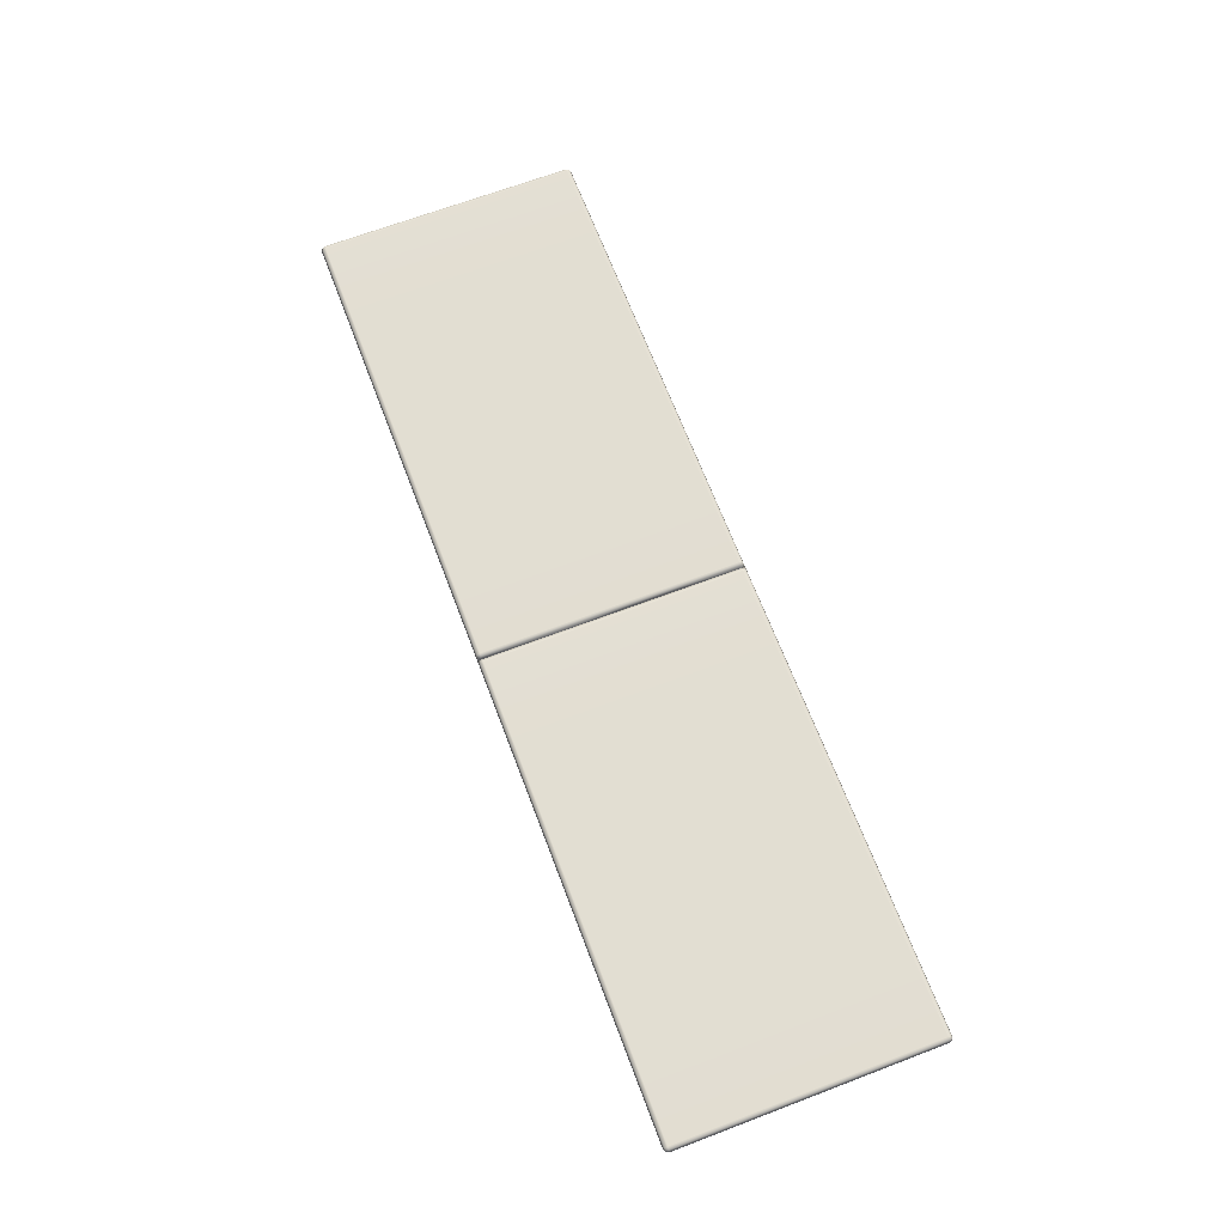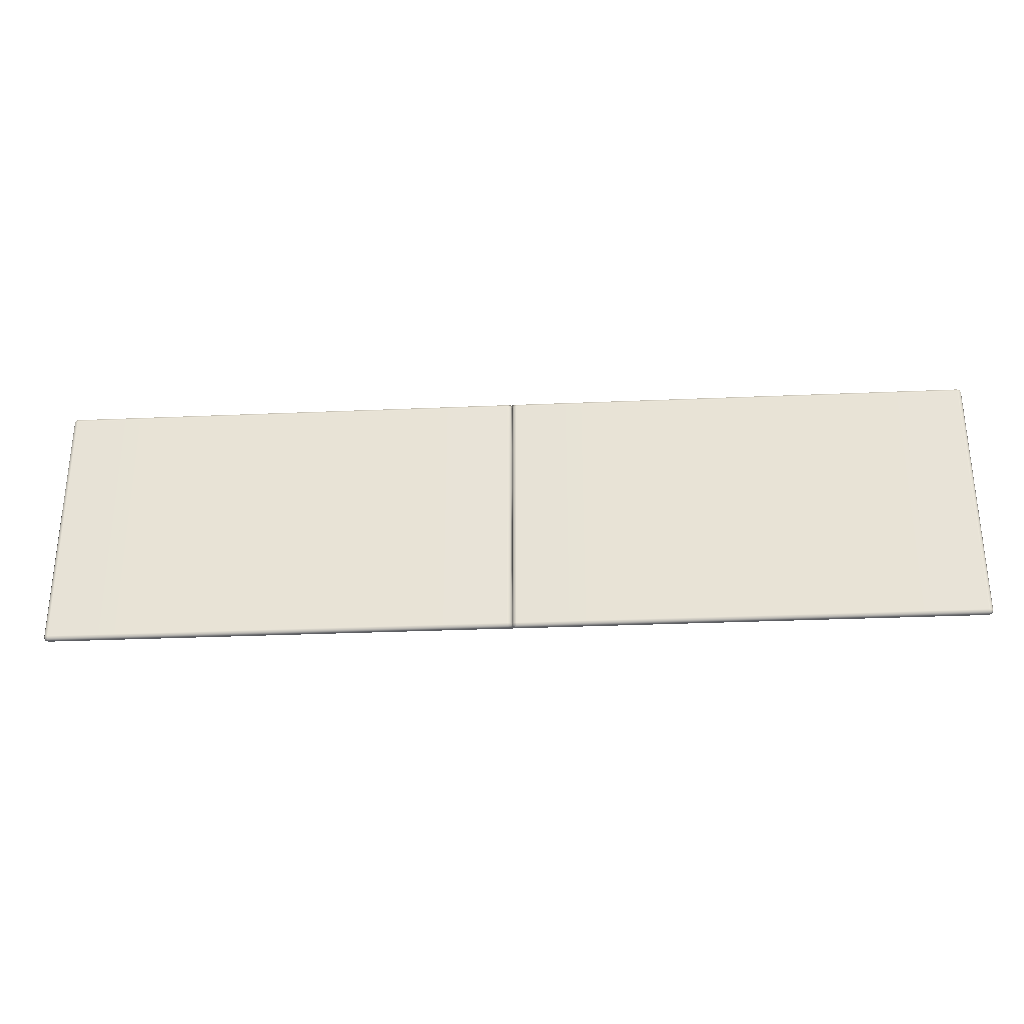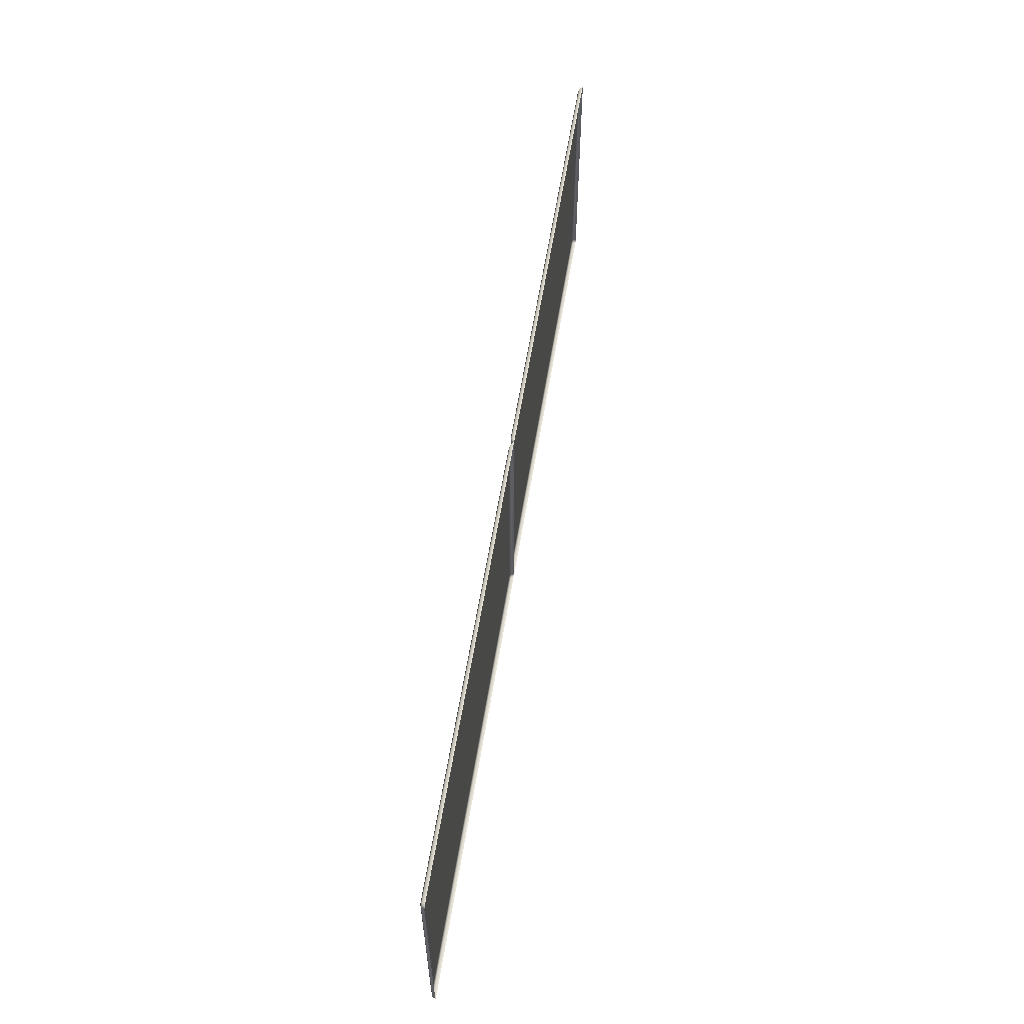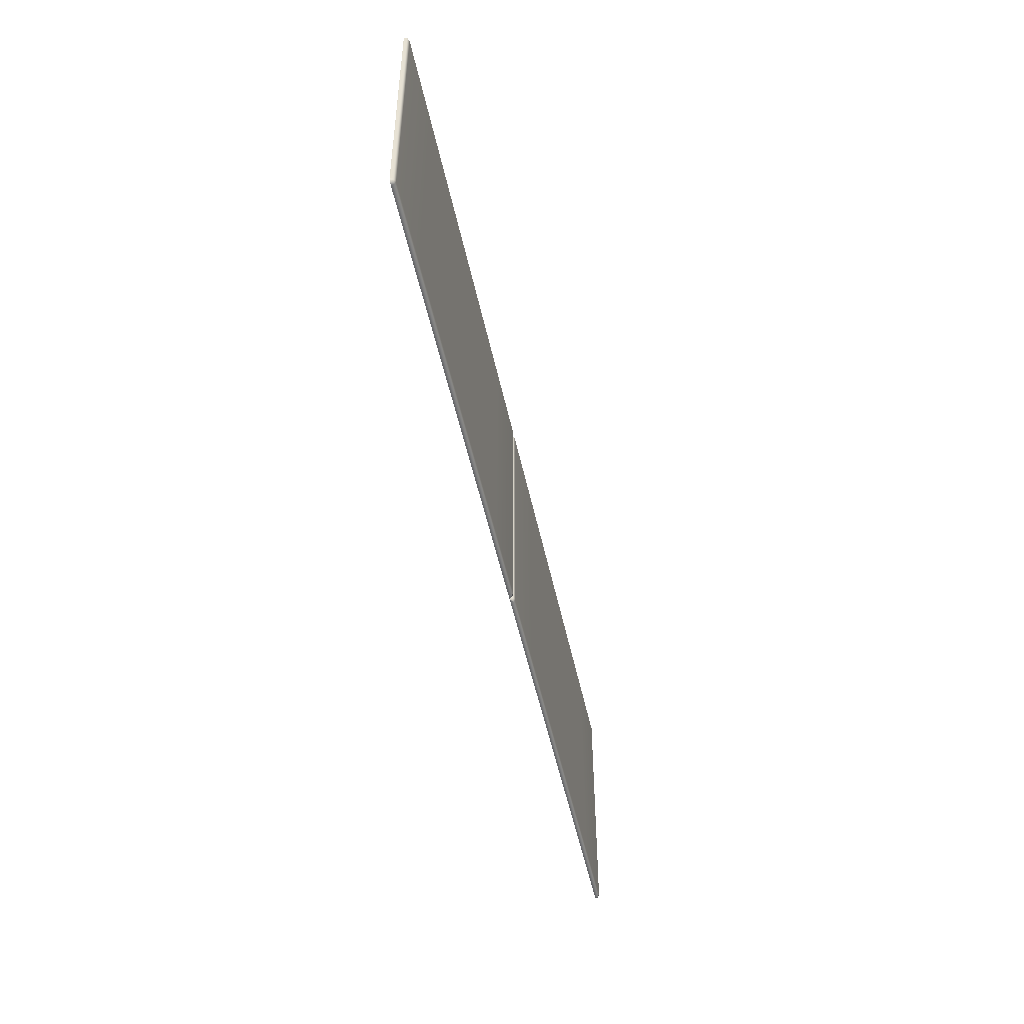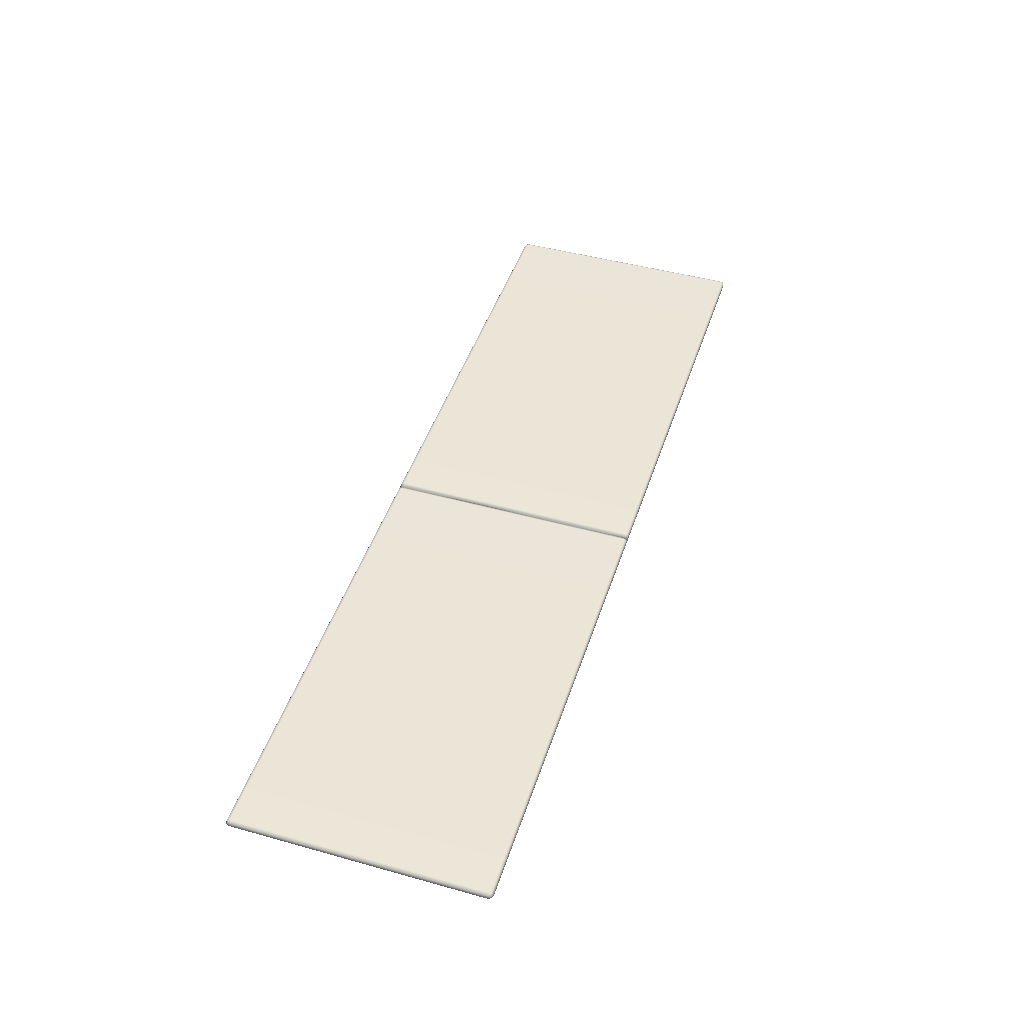
<metadata>
{"format":"obj","ext":"obj","renderer":"f3d","projection":"perspective","resolution":1024,"background":"white","views":[{"elev":67.7,"azim":69.2,"up":"+Y"},{"elev":-30.4,"azim":-176.4,"up":"+Z"},{"elev":58.9,"azim":-80.8,"up":"+Z"},{"elev":-50.1,"azim":101.9,"up":"+Z"},{"elev":45.7,"azim":-72.2,"up":"+Y"}]}
</metadata>
<code>
g ENV_S06_IB_Middle_Vinyl03_MO
v -6.251 1.067 19.51
v -2.972 1.173 19.55
v -6.251 1.173 19.55
v -2.972 1.067 19.51
v -0.1585 1.173 19.55
v 0.0002003 1.067 19.51
v 0.0002003 1.067 19.55
v -0.06694 1.153 19.57
v -6.251 1.173 19.55
v -2.972 1.173 19.55
v -2.972 1.217 19.66
v -6.251 1.217 19.66
v -6.251 1.217 21.72
v -2.972 1.217 21.72
v -0.04727 1.173 19.66
v -0.04727 1.173 21.72
v -0.1585 1.217 21.72
v -0.1585 1.217 19.66
v -0.1585 1.173 19.55
v -0.06694 1.153 19.57
v -2.972 1.173 19.55
v -2.972 1.217 19.66
v -2.972 1.217 21.72
v -2.971 1.173 28.43
v -6.25 1.173 28.43
v -6.251 1.217 28.33
v -2.972 1.217 28.33
v -2.972 1.217 25.68
v -6.251 1.217 25.68
v -15.92 1.067 19.55
v -15.9 1.153 19.57
v -15.92 1.173 19.66
v -15.96 1.067 19.66
v -15.96 1.067 21.72
v -15.92 1.173 21.72
v -15.96 1.067 23.61
v -15.92 1.173 23.61
v -15.92 1.173 19.66
v -15.9 1.153 19.57
v -15.81 1.173 19.55
v -15.81 1.217 19.66
v -15.92 1.173 21.72
v -15.81 1.217 21.72
v -13.04 1.217 19.66
v -13.04 1.173 19.55
v -13.04 1.217 21.72
v -15.81 1.173 19.55
v -15.9 1.153 19.57
v -15.92 1.067 19.55
v -15.81 1.067 19.51
v -13.04 1.173 19.55
v -13.04 1.067 19.51
v -9.8 1.173 19.55
v -9.8 1.067 19.51
v -0.04727 1.173 28.33
v -0.06694 1.153 28.41
v -0.1578 1.173 28.43
v -0.1585 1.217 28.33
v -0.04727 1.173 25.68
v -0.1585 1.217 25.68
v -2.972 1.217 28.33
v -2.971 1.173 28.43
v -2.972 1.217 25.68
v -15.92 1.173 28.33
v -15.9 1.153 28.41
v -15.92 1.067 28.43
v -15.96 1.067 28.33
v -15.92 1.173 25.68
v -15.96 1.067 25.68
v -15.81 1.173 28.43
v -15.9 1.153 28.41
v -15.92 1.173 28.33
v -15.81 1.217 28.33
v -13.04 1.173 28.43
v -13.04 1.217 28.33
v -13.04 1.217 25.68
v -15.81 1.217 25.68
v -15.92 1.173 25.68
v -13.04 1.173 19.55
v -9.8 1.173 19.55
v -9.8 1.217 19.66
v -13.04 1.217 19.66
v -9.8 1.217 21.72
v -13.04 1.217 21.72
v -9.799 1.173 28.43
v -13.04 1.173 28.43
v -13.04 1.217 28.33
v -9.8 1.217 28.33
v -9.8 1.217 25.68
v -13.04 1.217 25.68
v -9.8 1.067 19.51
v -6.251 1.067 19.51
v -6.251 1.173 19.55
v -9.8 1.173 19.55
v -9.8 1.173 19.55
v -6.251 1.173 19.55
v -6.251 1.217 19.66
v -9.8 1.217 19.66
v -6.251 1.217 21.72
v -9.8 1.217 21.72
v -6.25 1.173 28.43
v -9.799 1.173 28.43
v -9.8 1.217 28.33
v -6.251 1.217 28.33
v -6.251 1.217 25.68
v -9.8 1.217 25.68
v -15.81 1.217 21.72
v -15.92 1.173 23.61
v -15.92 1.173 21.72
v -15.81 1.217 23.61
v -13.04 1.217 21.72
v -13.04 1.217 23.61
v -9.8 1.217 21.72
v -9.8 1.217 23.61
v -13.04 1.217 23.61
v -13.04 1.217 21.72
v -6.251 1.217 21.72
v -6.251 1.217 23.61
v -9.8 1.217 23.61
v -9.8 1.217 21.72
v -6.251 1.217 23.61
v -6.251 1.217 21.72
v -2.972 1.217 21.72
v -2.972 1.217 23.61
v -0.1585 1.217 21.72
v -2.972 1.217 23.61
v -2.972 1.217 21.72
v -0.1585 1.217 23.61
v -0.04727 1.173 21.72
v -0.04727 1.173 23.61
v -0.04727 1.173 23.61
v -0.04727 1.173 25.68
v -0.1585 1.217 25.68
v -0.1585 1.217 23.61
v -2.972 1.217 23.61
v -2.972 1.217 25.68
v -6.251 1.217 25.68
v -6.251 1.217 23.61
v -2.972 1.217 23.61
v -2.972 1.217 25.68
v -9.8 1.217 23.61
v -6.251 1.217 23.61
v -6.251 1.217 25.68
v -9.8 1.217 25.68
v -13.04 1.217 23.61
v -9.8 1.217 23.61
v -9.8 1.217 25.68
v -13.04 1.217 25.68
v -15.81 1.217 25.68
v -13.04 1.217 23.61
v -13.04 1.217 25.68
v -15.81 1.217 23.61
v -15.92 1.173 25.68
v -15.92 1.173 23.61
v -15.92 1.173 23.61
v -15.92 1.173 25.68
v -15.96 1.067 25.68
v -15.96 1.067 23.61
v -0.04727 1.173 28.33
v -0.04727 1.173 25.68
v 0.0002003 1.067 25.68
v 0.0002003 1.067 28.33
v 0.0002003 1.067 28.43
v -0.06694 1.153 28.41
v -0.06694 1.153 19.57
v 0.0002003 1.067 19.55
v 0.0002003 1.067 19.66
v 0.0002003 1.067 19.66
v -0.04727 1.173 19.66
v -0.04727 1.173 21.72
v 0.0002003 1.067 21.72
v 0.0002003 1.067 20.69
v 0.0002003 1.067 25.68
v -0.04727 1.173 25.68
v -0.04727 1.173 23.61
v 0.0002003 1.067 23.6
v -0.04727 1.173 23.61
v -0.04727 1.173 21.72
v 0.0002003 1.067 21.72
v 0.0002003 1.067 23.6
v -9.798 1.067 28.48
v -13.04 1.173 28.43
v -9.799 1.173 28.43
v -13.04 1.067 28.48
v -15.81 1.173 28.43
v -15.81 1.067 28.48
v -15.92 1.067 28.43
v -15.9 1.153 28.41
v -0.1578 1.173 28.43
v -0.06694 1.153 28.41
v 0.0002003 1.067 28.43
v 0.0002003 1.067 28.48
v -2.971 1.173 28.43
v -2.971 1.067 28.48
v -6.25 1.173 28.43
v -6.25 1.067 28.48
v -6.25 1.067 28.48
v -9.798 1.067 28.48
v -9.799 1.173 28.43
v -6.25 1.173 28.43
v 6.251 1.067 19.51
v 6.251 1.173 19.55
v 2.972 1.173 19.55
v 2.972 1.067 19.51
v 0.1582 1.173 19.55
v 0.0002003 1.067 19.51
v 0.0002003 1.067 19.55
v 0.06734 1.153 19.57
v 6.251 1.173 19.55
v 2.972 1.217 19.66
v 2.972 1.173 19.55
v 6.251 1.217 19.66
v 6.251 1.217 21.72
v 2.972 1.217 21.72
v 0.04699 1.173 19.66
v 0.1582 1.217 21.72
v 0.04699 1.173 21.72
v 0.1582 1.217 19.66
v 0.1582 1.173 19.55
v 0.06734 1.153 19.57
v 2.972 1.173 19.55
v 2.972 1.217 19.66
v 2.972 1.217 21.72
v 2.971 1.173 28.43
v 6.251 1.217 28.33
v 6.251 1.173 28.43
v 2.972 1.217 28.33
v 2.972 1.217 25.68
v 6.251 1.217 25.68
v 15.92 1.067 19.55
v 15.92 1.173 19.66
v 15.9 1.153 19.57
v 15.96 1.067 19.66
v 15.96 1.067 21.72
v 15.92 1.173 21.72
v 15.96 1.067 23.61
v 15.92 1.173 23.61
v 15.92 1.173 19.66
v 15.81 1.173 19.55
v 15.9 1.153 19.57
v 15.81 1.217 19.66
v 15.92 1.173 21.72
v 15.81 1.217 21.72
v 13.04 1.217 19.66
v 13.04 1.173 19.55
v 13.04 1.217 21.72
v 15.81 1.173 19.55
v 15.92 1.067 19.55
v 15.9 1.153 19.57
v 15.81 1.067 19.51
v 13.04 1.173 19.55
v 13.04 1.067 19.51
v 9.8 1.173 19.55
v 9.8 1.067 19.51
v 0.04699 1.173 28.33
v 0.1575 1.173 28.43
v 0.06734 1.153 28.41
v 0.1582 1.217 28.33
v 0.04699 1.173 25.68
v 0.1582 1.217 25.68
v 2.972 1.217 28.33
v 2.971 1.173 28.43
v 2.972 1.217 25.68
v 15.92 1.173 28.33
v 15.92 1.067 28.43
v 15.9 1.153 28.41
v 15.96 1.067 28.33
v 15.92 1.173 25.68
v 15.96 1.067 25.68
v 15.81 1.173 28.43
v 15.92 1.173 28.33
v 15.9 1.153 28.41
v 15.81 1.217 28.33
v 13.04 1.173 28.43
v 13.04 1.217 28.33
v 13.04 1.217 25.68
v 15.81 1.217 25.68
v 15.92 1.173 25.68
v 13.04 1.173 19.55
v 9.8 1.217 19.66
v 9.8 1.173 19.55
v 13.04 1.217 19.66
v 9.8 1.217 21.72
v 13.04 1.217 21.72
v 9.799 1.173 28.43
v 13.04 1.217 28.33
v 13.04 1.173 28.43
v 9.8 1.217 28.33
v 9.8 1.217 25.68
v 13.04 1.217 25.68
v 9.8 1.067 19.51
v 9.8 1.173 19.55
v 6.251 1.173 19.55
v 6.251 1.067 19.51
v 9.8 1.173 19.55
v 6.251 1.217 19.66
v 6.251 1.173 19.55
v 9.8 1.217 19.66
v 6.251 1.217 21.72
v 9.8 1.217 21.72
v 6.251 1.173 28.43
v 9.8 1.217 28.33
v 9.799 1.173 28.43
v 6.251 1.217 28.33
v 6.251 1.217 25.68
v 9.8 1.217 25.68
v 15.81 1.217 21.72
v 15.92 1.173 21.72
v 15.92 1.173 23.61
v 15.81 1.217 23.61
v 13.04 1.217 21.72
v 13.04 1.217 23.61
v 9.8 1.217 21.72
v 13.04 1.217 21.72
v 13.04 1.217 23.61
v 9.8 1.217 23.61
v 6.251 1.217 21.72
v 9.8 1.217 21.72
v 9.8 1.217 23.61
v 6.251 1.217 23.61
v 6.251 1.217 23.61
v 2.972 1.217 23.61
v 2.972 1.217 21.72
v 6.251 1.217 21.72
v 0.1582 1.217 21.72
v 2.972 1.217 21.72
v 2.972 1.217 23.61
v 0.1582 1.217 23.61
v 0.04699 1.173 21.72
v 0.04699 1.173 23.61
v 0.04699 1.173 23.61
v 0.1582 1.217 25.68
v 0.04699 1.173 25.68
v 0.1582 1.217 23.61
v 2.972 1.217 23.61
v 2.972 1.217 25.68
v 6.251 1.217 25.68
v 2.972 1.217 25.68
v 2.972 1.217 23.61
v 6.251 1.217 23.61
v 9.8 1.217 23.61
v 9.8 1.217 25.68
v 6.251 1.217 25.68
v 6.251 1.217 23.61
v 13.04 1.217 23.61
v 13.04 1.217 25.68
v 9.8 1.217 25.68
v 9.8 1.217 23.61
v 15.81 1.217 25.68
v 13.04 1.217 25.68
v 13.04 1.217 23.61
v 15.81 1.217 23.61
v 15.92 1.173 25.68
v 15.92 1.173 23.61
v 15.92 1.173 23.61
v 15.96 1.067 23.61
v 15.96 1.067 25.68
v 15.92 1.173 25.68
v 0.04699 1.173 28.33
v 0.0002003 1.067 25.68
v 0.04699 1.173 25.68
v 0.0002003 1.067 28.33
v 0.0002003 1.067 28.43
v 0.06734 1.153 28.41
v 0.0002003 1.067 19.66
v 0.0002003 1.067 19.66
v 0.0002003 1.067 19.55
v 0.06734 1.153 19.57
v 0.04699 1.173 19.66
v 0.04699 1.173 21.72
v 0.0002003 1.067 20.69
v 0.0002003 1.067 21.72
v 0.0002003 1.067 25.68
v 0.0002003 1.067 23.6
v 0.04699 1.173 23.61
v 0.04699 1.173 25.68
v 0.04699 1.173 23.61
v 0.0002003 1.067 23.6
v 0.0002003 1.067 21.72
v 0.04699 1.173 21.72
v 9.799 1.067 28.48
v 9.799 1.173 28.43
v 13.04 1.173 28.43
v 13.04 1.067 28.48
v 15.81 1.173 28.43
v 15.81 1.067 28.48
v 15.92 1.067 28.43
v 15.9 1.153 28.41
v 0.1575 1.173 28.43
v 0.0002003 1.067 28.43
v 0.06734 1.153 28.41
v 0.0002003 1.067 28.48
v 2.971 1.173 28.43
v 2.971 1.067 28.48
v 6.251 1.173 28.43
v 6.25 1.067 28.48
v 6.25 1.067 28.48
v 6.251 1.173 28.43
v 9.799 1.173 28.43
v 9.799 1.067 28.48
g ENV_S06_IB_Middle_Vinyl03_MO_0
f 3 2 1
f 2 4 1
f 2 5 4
f 5 6 4
f 6 5 7
f 5 8 7
f 11 10 9
f 12 11 9
f 11 12 13
f 14 11 13
f 17 16 15
f 18 17 15
f 18 15 19
f 15 20 19
f 18 19 21
f 22 18 21
f 17 18 22
f 23 17 22
f 26 25 24
f 27 26 24
f 27 28 26
f 28 29 26
f 32 31 30
f 33 32 30
f 33 34 32
f 34 35 32
f 34 36 35
f 36 37 35
f 40 39 38
f 41 40 38
f 38 42 41
f 42 43 41
f 41 44 40
f 44 41 43
f 44 45 40
f 46 44 43
f 49 48 47
f 50 49 47
f 47 51 50
f 51 52 50
f 51 53 52
f 53 54 52
f 57 56 55
f 58 57 55
f 58 55 59
f 60 58 59
f 58 61 57
f 61 58 60
f 61 62 57
f 63 61 60
f 66 65 64
f 67 66 64
f 67 64 68
f 69 67 68
f 72 71 70
f 73 72 70
f 73 70 74
f 75 73 74
f 75 76 73
f 76 77 73
f 72 73 77
f 78 72 77
f 81 80 79
f 82 81 79
f 83 81 82
f 84 83 82
f 87 86 85
f 88 87 85
f 87 88 89
f 90 87 89
f 93 92 91
f 94 93 91
f 97 96 95
f 98 97 95
f 99 97 98
f 100 99 98
f 103 102 101
f 104 103 101
f 103 104 105
f 106 103 105
f 109 108 107
f 108 110 107
f 111 107 110
f 112 111 110
f 115 114 113
f 116 115 113
f 119 118 117
f 120 119 117
f 123 122 121
f 124 123 121
f 127 126 125
f 126 128 125
f 125 128 129
f 128 130 129
f 133 132 131
f 134 133 131
f 133 134 135
f 136 133 135
f 139 138 137
f 140 139 137
f 143 142 141
f 144 143 141
f 147 146 145
f 148 147 145
f 151 150 149
f 150 152 149
f 153 149 152
f 154 153 152
f 157 156 155
f 158 157 155
f 161 160 159
f 162 161 159
f 162 159 163
f 159 164 163
f 167 166 165
f 165 168 167
f 165 169 168
f 168 169 170
f 168 170 171
f 171 172 168
f 175 174 173
f 176 175 173
f 179 178 177
f 180 179 177
f 183 182 181
f 182 184 181
f 182 185 184
f 185 186 184
f 186 185 187
f 185 188 187
f 191 190 189
f 192 191 189
f 189 193 192
f 193 194 192
f 193 195 194
f 195 196 194
f 199 198 197
f 200 199 197
f 203 202 201
f 204 203 201
f 205 203 204
f 206 205 204
f 205 206 207
f 208 205 207
f 211 210 209
f 210 212 209
f 212 210 213
f 210 214 213
f 217 216 215
f 216 218 215
f 215 218 219
f 220 215 219
f 219 218 221
f 218 222 221
f 218 216 222
f 216 223 222
f 226 225 224
f 225 227 224
f 228 227 225
f 229 228 225
f 232 231 230
f 231 233 230
f 234 233 231
f 235 234 231
f 236 234 235
f 237 236 235
f 240 239 238
f 239 241 238
f 242 238 241
f 243 242 241
f 244 241 239
f 241 244 243
f 245 244 239
f 244 246 243
f 249 248 247
f 248 250 247
f 251 247 250
f 252 251 250
f 253 251 252
f 254 253 252
f 257 256 255
f 256 258 255
f 255 258 259
f 258 260 259
f 261 258 256
f 258 261 260
f 262 261 256
f 261 263 260
f 266 265 264
f 265 267 264
f 264 267 268
f 267 269 268
f 272 271 270
f 271 273 270
f 270 273 274
f 273 275 274
f 276 275 273
f 277 276 273
f 273 271 277
f 271 278 277
f 281 280 279
f 280 282 279
f 280 283 282
f 283 284 282
f 287 286 285
f 286 288 285
f 288 286 289
f 286 290 289
f 293 292 291
f 294 293 291
f 297 296 295
f 296 298 295
f 296 299 298
f 299 300 298
f 303 302 301
f 302 304 301
f 304 302 305
f 302 306 305
f 309 308 307
f 310 309 307
f 307 311 310
f 311 312 310
f 315 314 313
f 316 315 313
f 319 318 317
f 320 319 317
f 323 322 321
f 324 323 321
f 327 326 325
f 328 327 325
f 328 325 329
f 330 328 329
f 333 332 331
f 332 334 331
f 334 332 335
f 332 336 335
f 339 338 337
f 340 339 337
f 343 342 341
f 344 343 341
f 347 346 345
f 348 347 345
f 351 350 349
f 352 351 349
f 349 353 352
f 353 354 352
f 357 356 355
f 358 357 355
f 361 360 359
f 360 362 359
f 359 362 363
f 364 359 363
f 367 366 365
f 365 368 367
f 365 369 368
f 370 369 365
f 370 365 371
f 371 372 370
f 375 374 373
f 376 375 373
f 379 378 377
f 380 379 377
f 383 382 381
f 384 383 381
f 385 383 384
f 386 385 384
f 385 386 387
f 388 385 387
f 391 390 389
f 390 392 389
f 393 389 392
f 394 393 392
f 395 393 394
f 396 395 394
f 399 398 397
f 400 399 397

</code>
